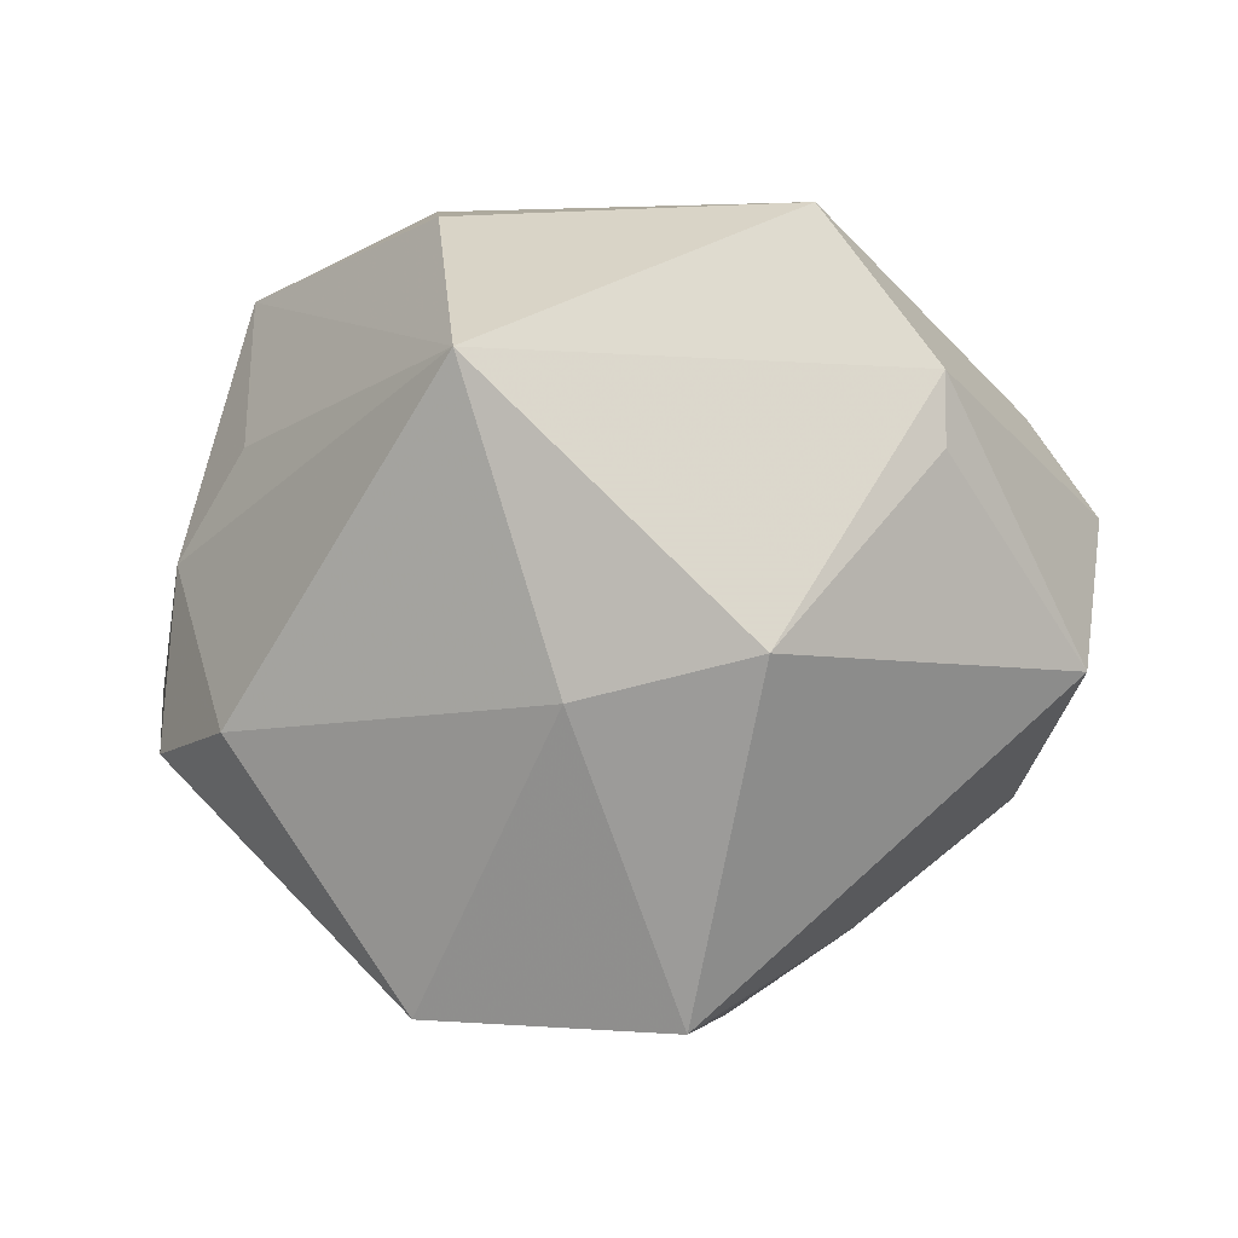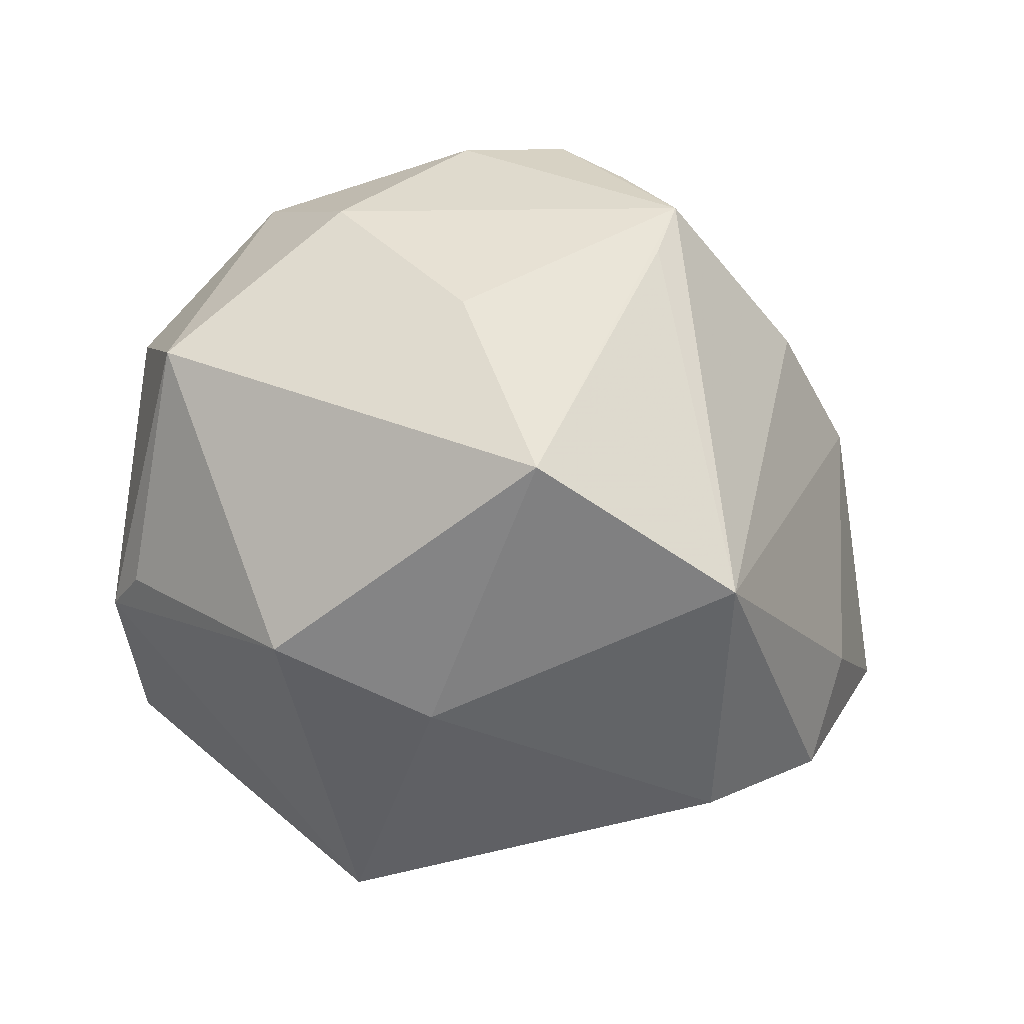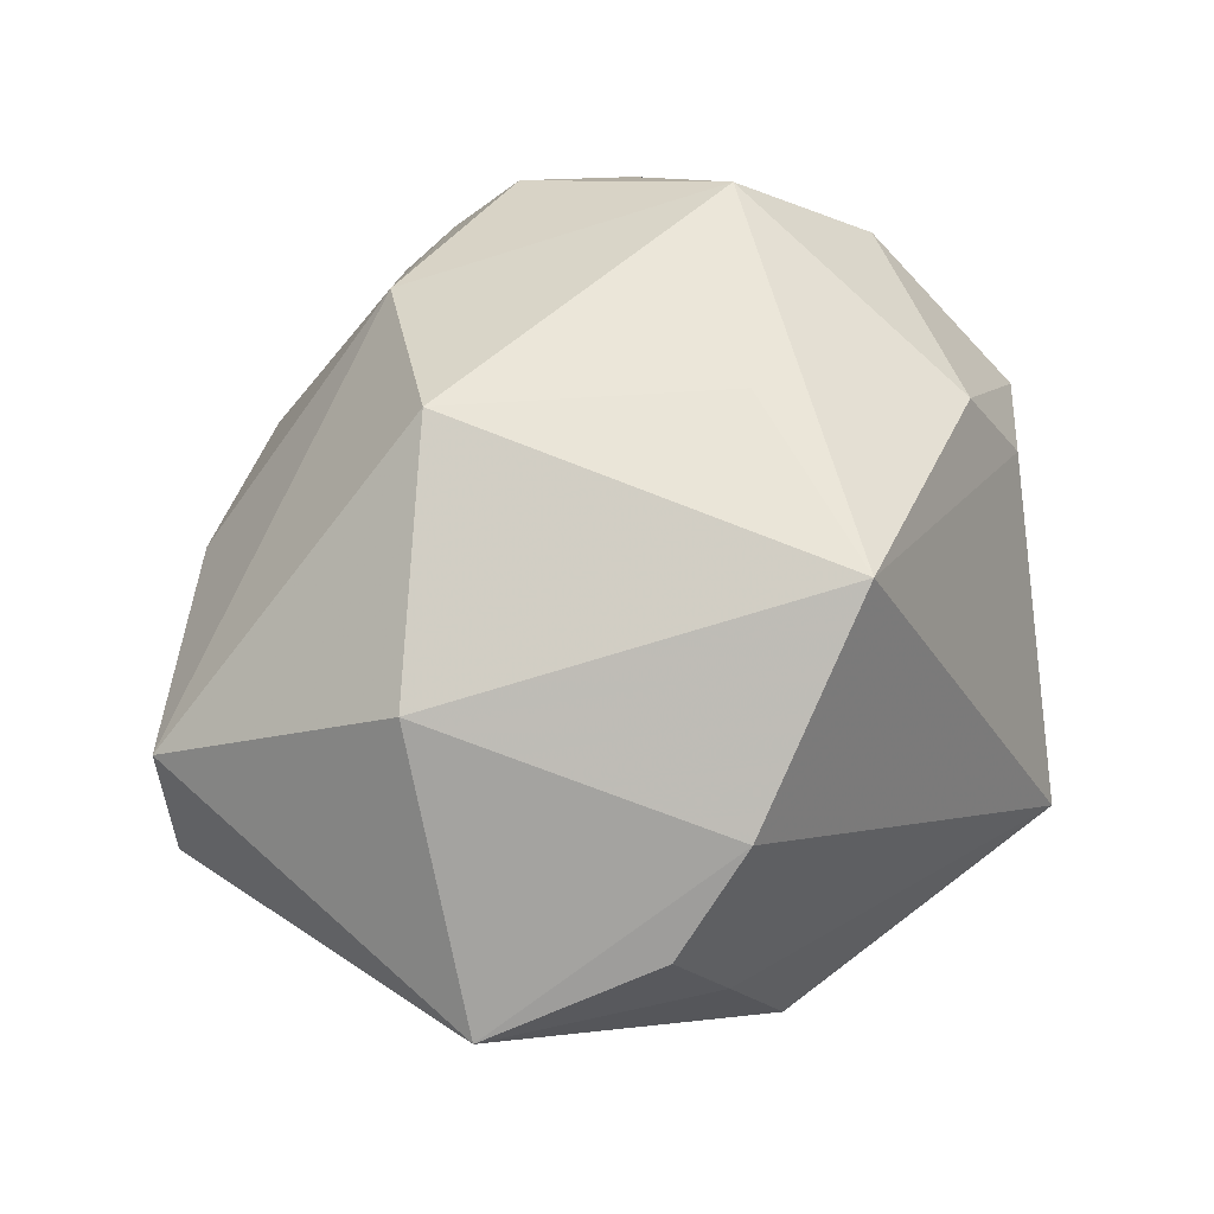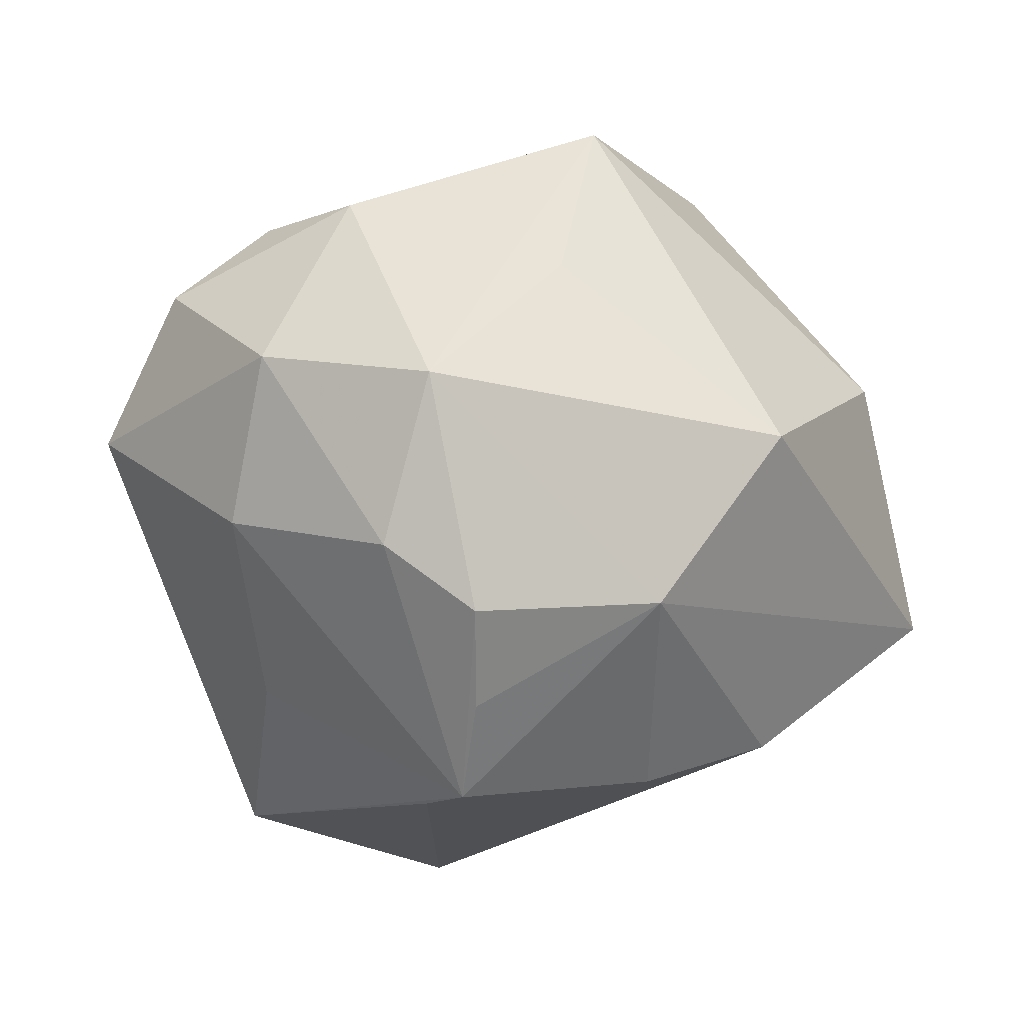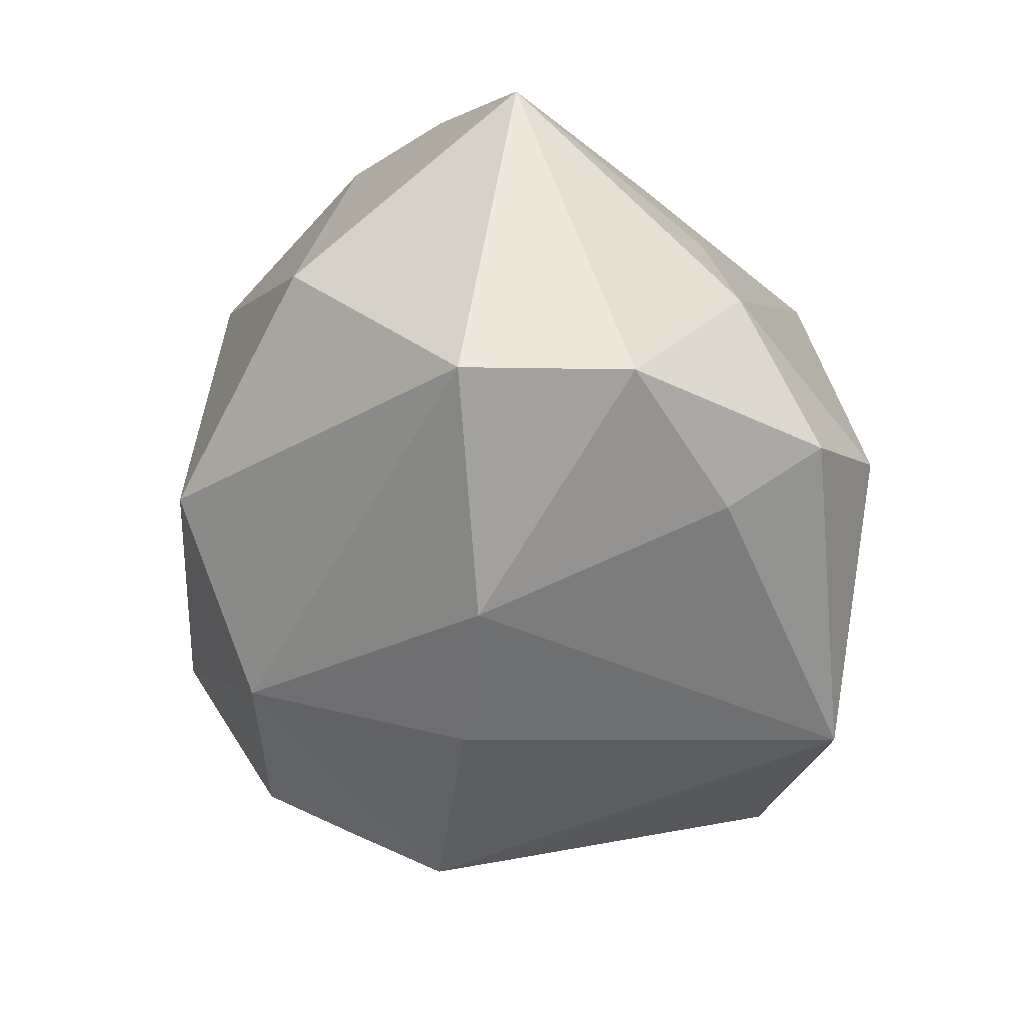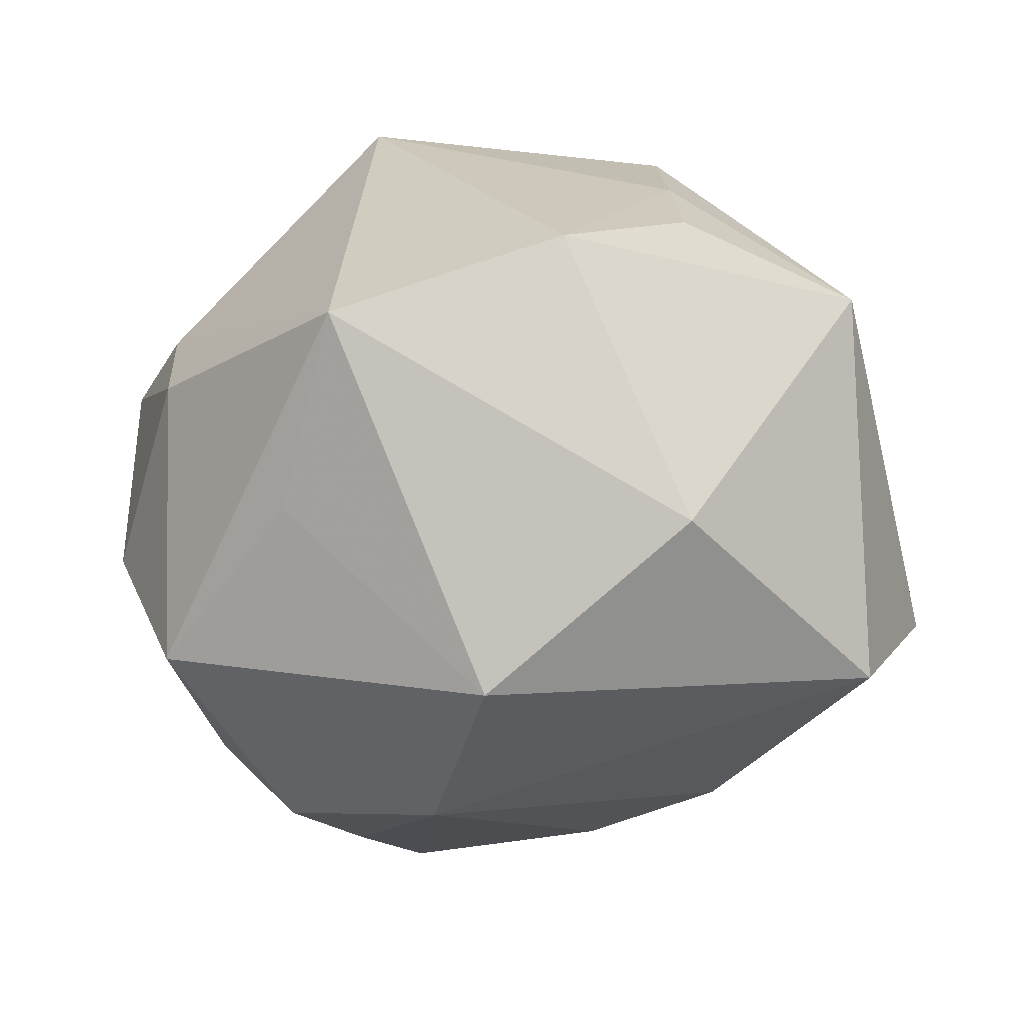
<metadata>
{"format":"obj","ext":"obj","renderer":"f3d","projection":"perspective","resolution":1024,"background":"white","views":[{"elev":12.3,"azim":-158.9,"up":"+Y"},{"elev":-48.5,"azim":-37.1,"up":"+Z"},{"elev":58.9,"azim":138.4,"up":"+Z"},{"elev":-32.3,"azim":-24.4,"up":"+Y"},{"elev":-29.5,"azim":82.5,"up":"+Y"},{"elev":14.3,"azim":23.7,"up":"+Y"}]}
</metadata>
<code>
v 0.04247 0.02748 0.005799
v -0.01015 -0.04213 0.0008794
v 0.02551 0.03579 0.01246
v 0.04829 -0.01172 -0.0055
v 0.02452 -0.006581 -0.03648
v -0.005496 0.02754 0.03575
v -0.04555 0.00983 0.009504
v -0.009784 -0.0004034 -0.0383
v 0.001311 0.0295 -0.03572
v -0.03753 -0.01903 0.01131
v -0.008913 -0.04419 0.00788
v 0.01964 0.03775 0.001264
v 0.0328 0.007293 0.02888
v -0.0118 -0.03879 0.01797
v -0.03678 0.01842 0.015
v -0.04798 -0.001643 -0.005251
v 0.03531 -0.01952 -0.0174
v -0.0266 -0.02823 -0.007026
v 0.01419 -0.01087 0.03971
v -0.01059 0.006081 0.0373
v 0.0153 0.03499 0.02162
v 0.03839 0.004708 -0.01914
v -0.03952 -0.006238 0.02432
v 0.003806 -0.02909 0.03038
v -0.02561 -0.02677 0.02565
v 0.04784 -0.01268 0.01243
v -0.01903 -0.03119 -0.03216
v -0.03644 0.02673 -0.01452
v 0.03202 0.0162 -0.01667
v -0.03727 0.02011 -0.01684
v -0.02704 0.004632 -0.03441
v 0.01244 0.0386 -0.01404
v 0.00642 -0.03209 -0.03517
v -0.01594 -0.03308 0.02712
v -0.02577 -0.01267 0.03744
v 0.01353 -0.03774 0.007697
v -0.02363 0.04082 -0.01248
v 0.03602 -0.0119 -0.0277
v -0.03121 0.01555 0.02636
v 0.02852 -0.03042 0.007928
f 28 9 31
f 37 9 28
f 32 9 37
f 1 9 32
f 31 9 8
f 8 27 31
f 33 27 8
f 29 9 1
f 6 21 37
f 19 26 13
f 13 26 1
f 1 21 13
f 13 6 19
f 21 6 13
f 30 28 31
f 3 21 1
f 37 28 15
f 15 6 37
f 20 35 19
f 19 6 20
f 20 6 35
f 28 30 16
f 31 27 16
f 16 30 31
f 1 32 12
f 12 3 1
f 12 32 37
f 37 21 12
f 21 3 12
f 33 38 17
f 5 38 33
f 33 8 5
f 5 8 9
f 33 36 11
f 24 26 19
f 19 35 24
f 35 34 24
f 24 11 36
f 6 15 39
f 23 35 39
f 35 6 39
f 23 16 10
f 7 15 28
f 28 16 7
f 7 16 23
f 23 39 7
f 7 39 15
f 40 36 33
f 33 17 40
f 26 24 40
f 40 24 36
f 38 5 22
f 22 29 1
f 9 29 22
f 22 5 9
f 2 27 33
f 33 11 2
f 2 11 27
f 34 11 14
f 14 24 34
f 11 24 14
f 25 11 34
f 25 10 11
f 23 10 25
f 25 35 23
f 25 34 35
f 18 16 27
f 18 10 16
f 27 11 18
f 11 10 18
f 26 40 4
f 4 40 17
f 4 17 38
f 38 22 4
f 1 26 4
f 4 22 1

</code>
